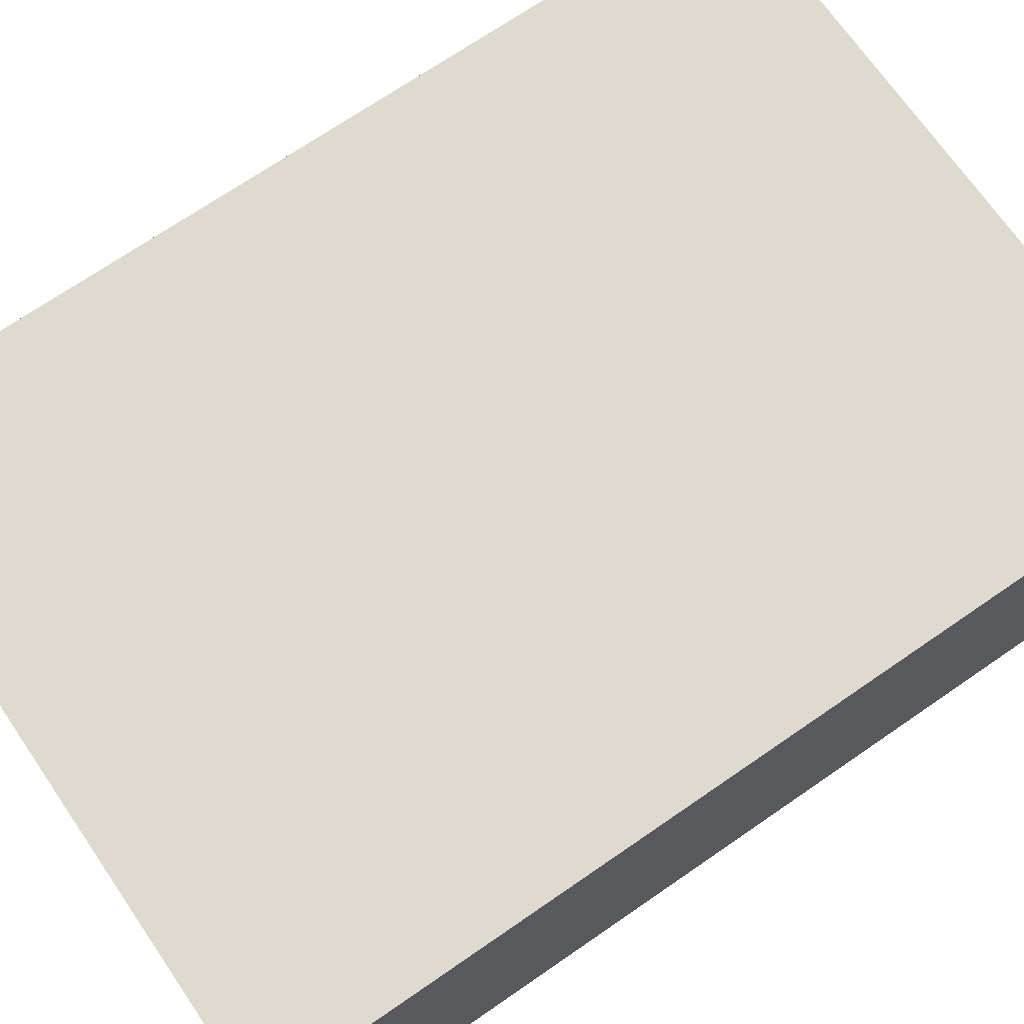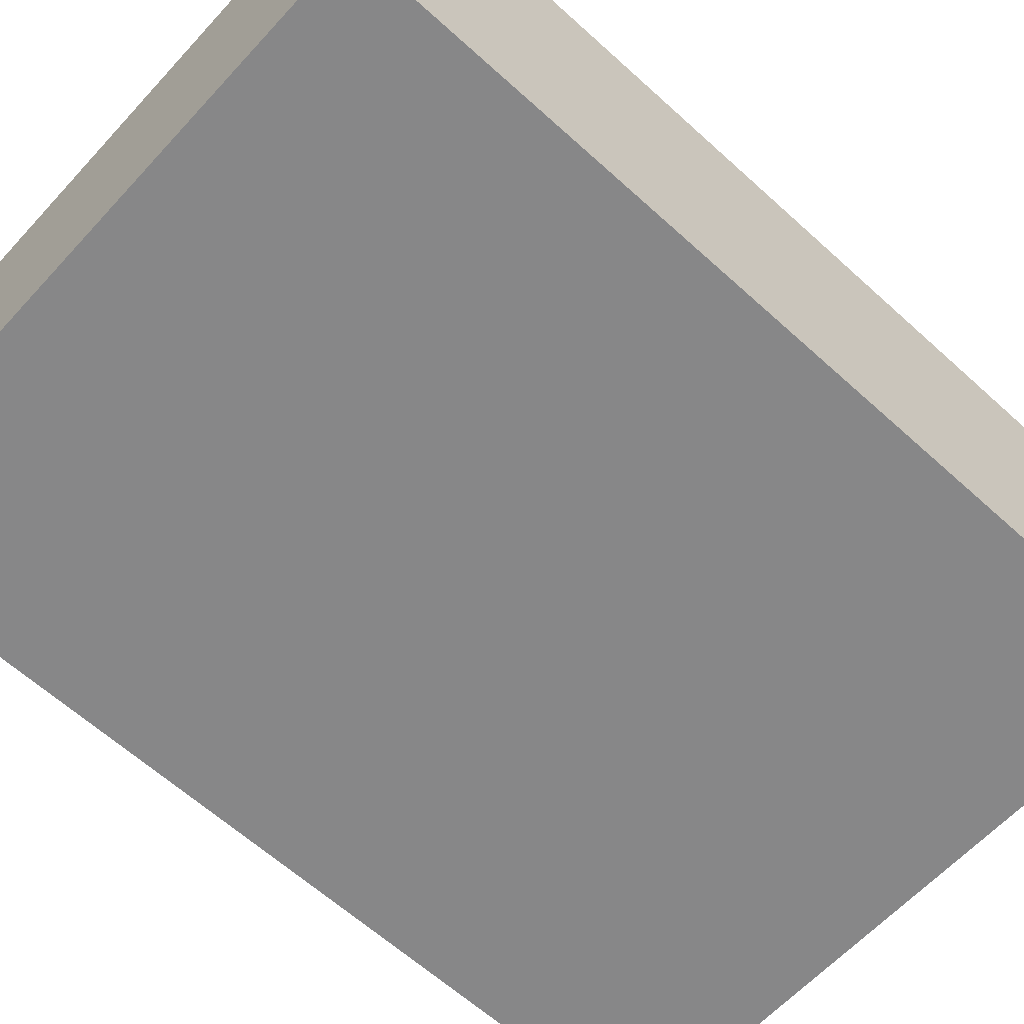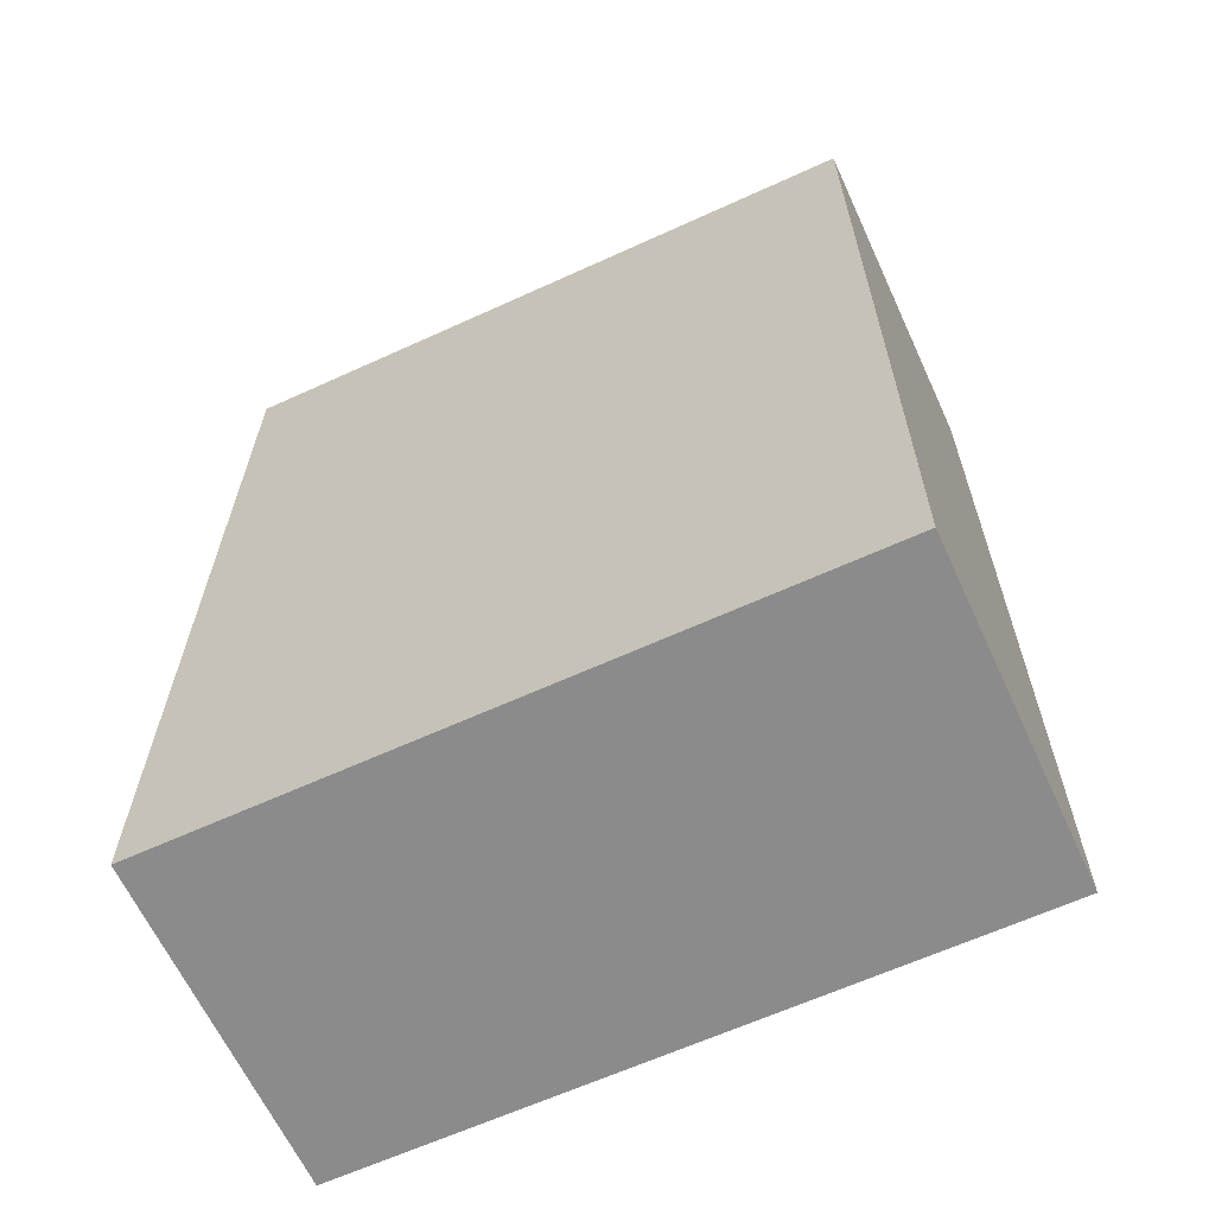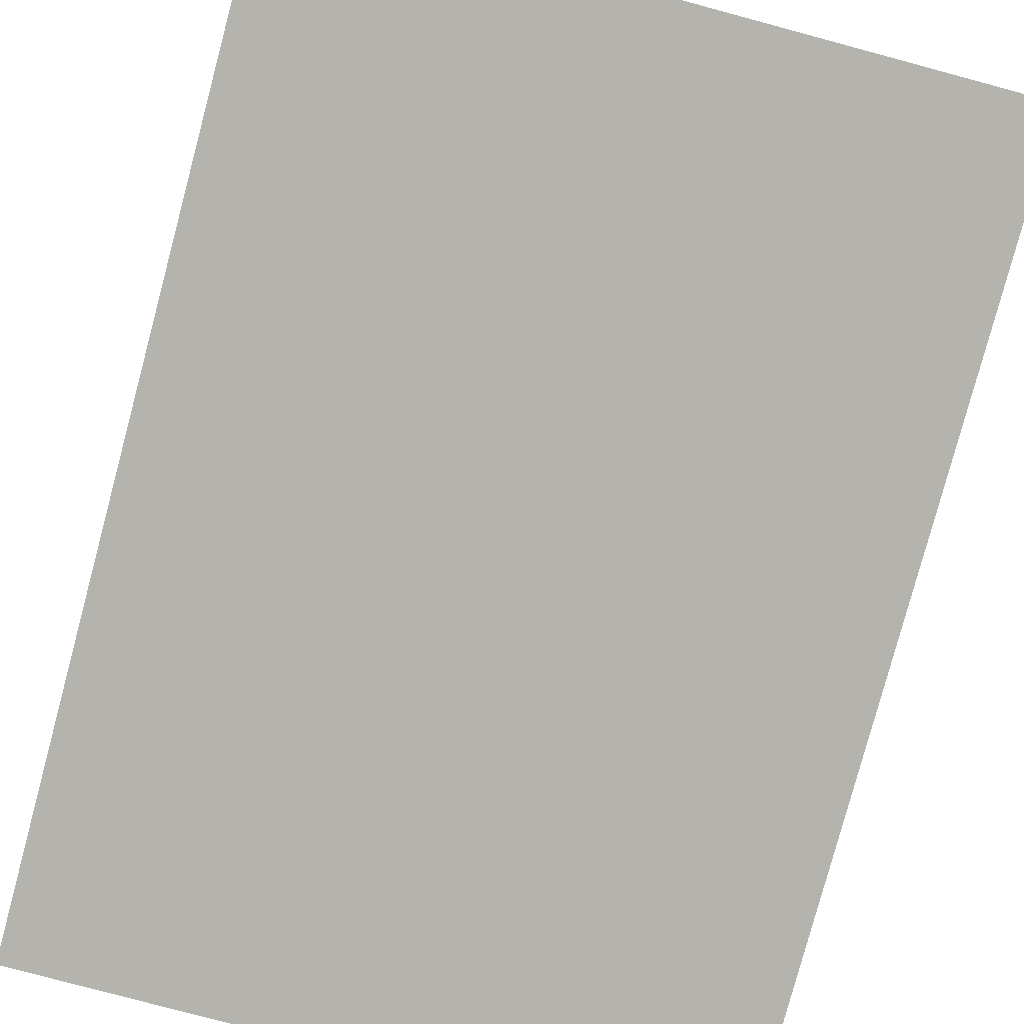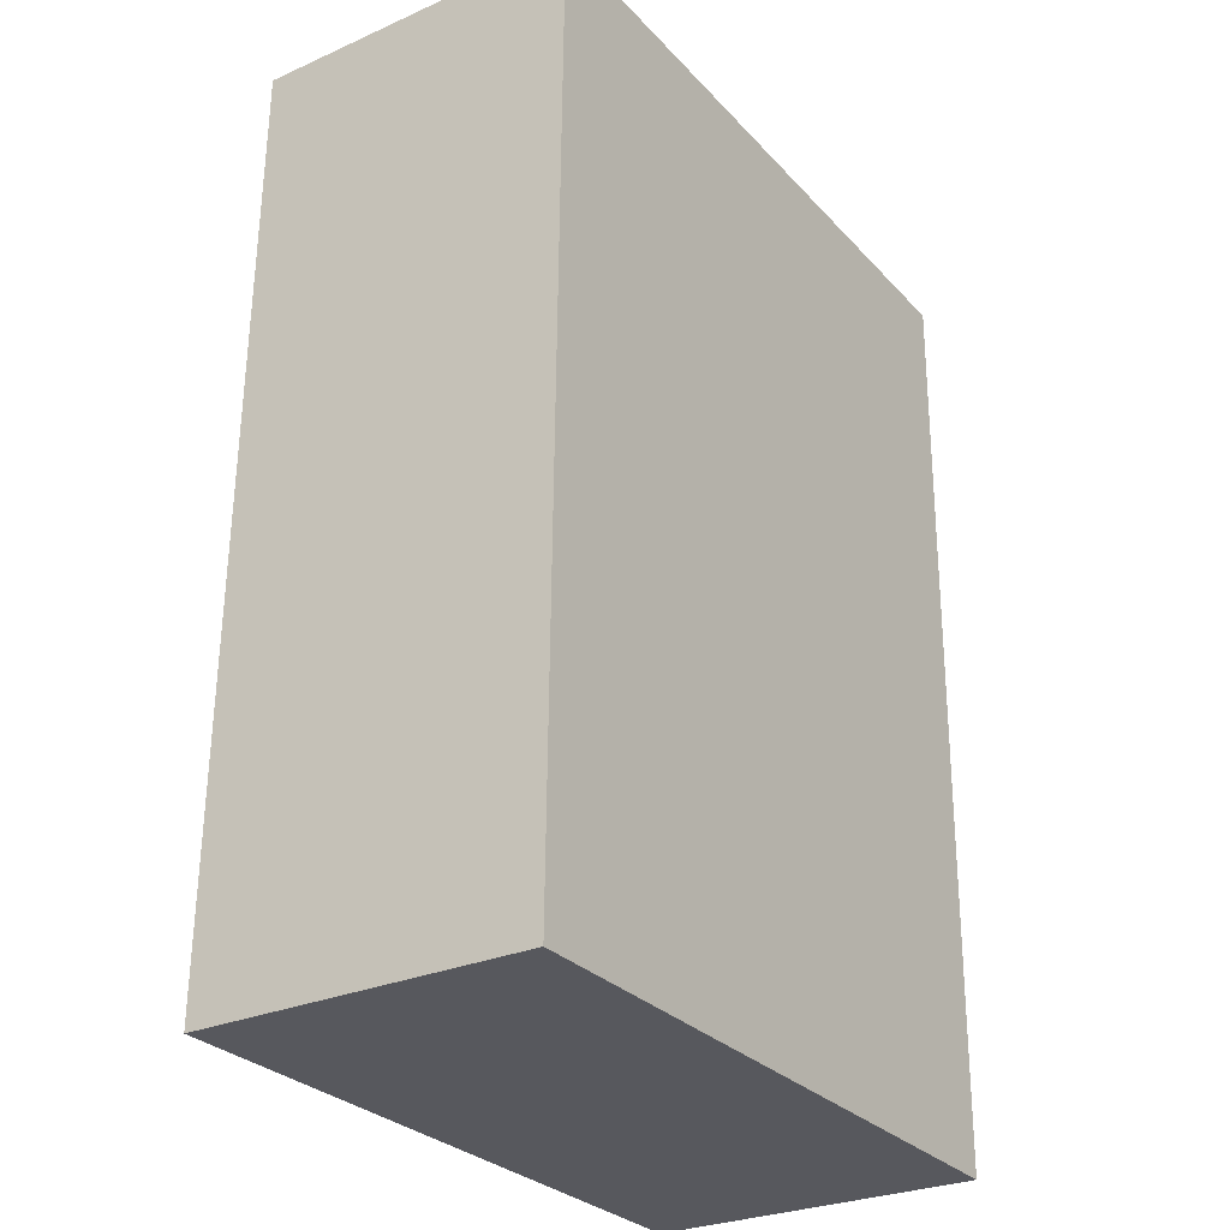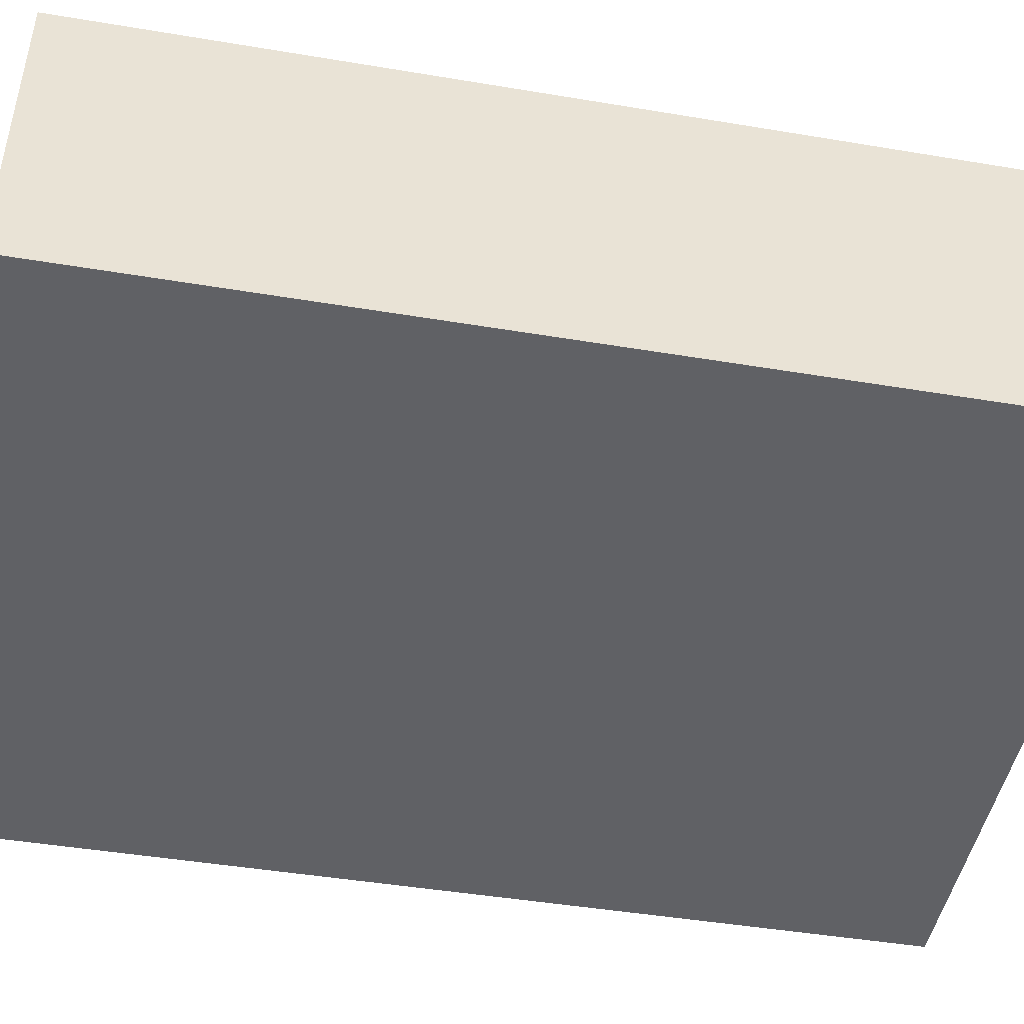
<metadata>
{"format":"obj","ext":"obj","renderer":"f3d","projection":"perspective","resolution":1024,"background":"white","views":[{"elev":70.4,"azim":-124.5,"up":"+Y"},{"elev":-62.3,"azim":47.5,"up":"+Y"},{"elev":-63.5,"azim":24.8,"up":"+Z"},{"elev":-79.6,"azim":-15.0,"up":"+Y"},{"elev":-29.1,"azim":123.7,"up":"+Z"},{"elev":-47.6,"azim":-101.0,"up":"+Y"}]}
</metadata>
<code>
o shapr3d_export_2021-03-27_19h21m_实体__06
v -0.7679 1.887 -4.188
v 1.232 1.887 -4.188
v 1.232 1.912 -1.388
v -0.7679 1.912 -1.388
v -0.7679 2.912 -1.397
v -0.7679 1.912 -1.388
v 1.232 1.912 -1.388
v 1.232 2.912 -1.397
v -0.7679 2.887 -4.197
v -0.7679 1.887 -4.188
v -0.7679 1.912 -1.388
v -0.7679 2.912 -1.397
v 1.232 2.887 -4.197
v 1.232 1.887 -4.188
v -0.7679 1.887 -4.188
v -0.7679 2.887 -4.197
v -0.7679 2.912 -1.397
v 1.232 2.912 -1.397
v 1.232 2.887 -4.197
v -0.7679 2.887 -4.197
v 1.232 2.912 -1.397
v 1.232 1.912 -1.388
v 1.232 1.887 -4.188
v 1.232 2.887 -4.197
f 1 2 3
f 3 4 1
f 5 6 7
f 7 8 5
f 9 10 11
f 11 12 9
f 13 14 15
f 15 16 13
f 17 18 19
f 19 20 17
f 21 22 23
f 23 24 21

</code>
